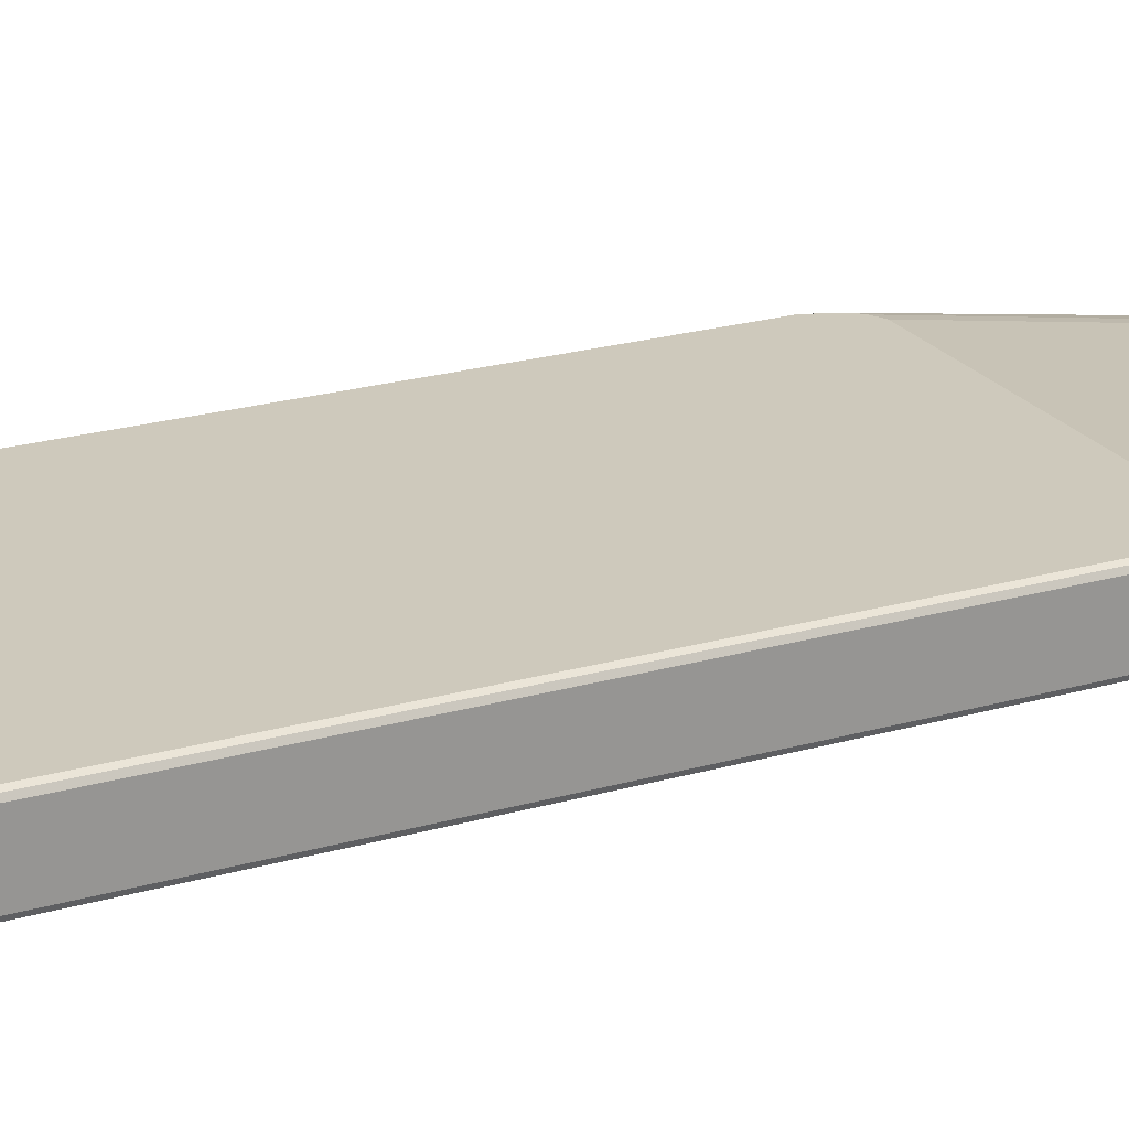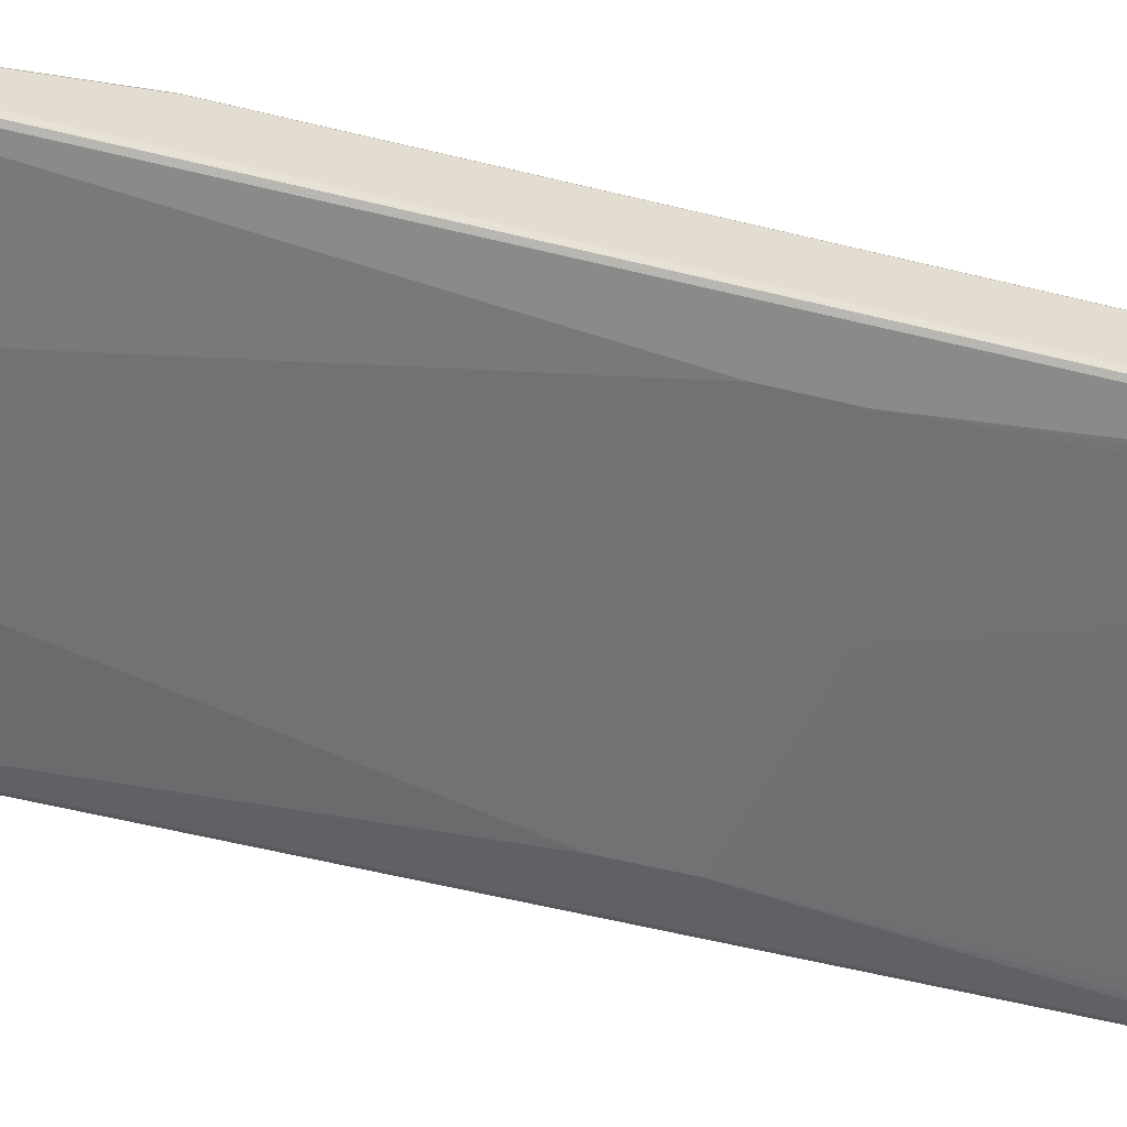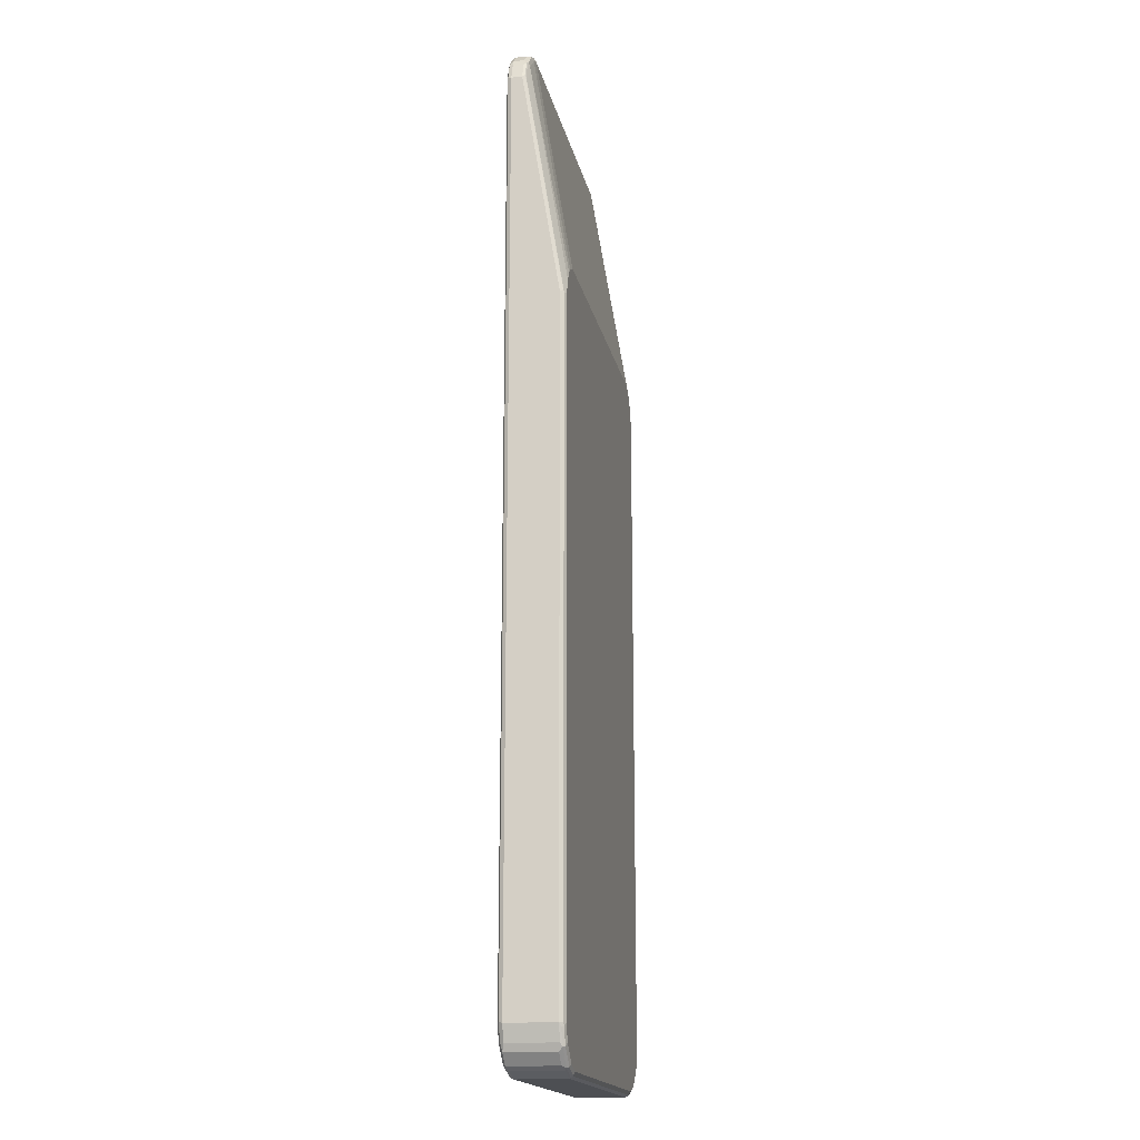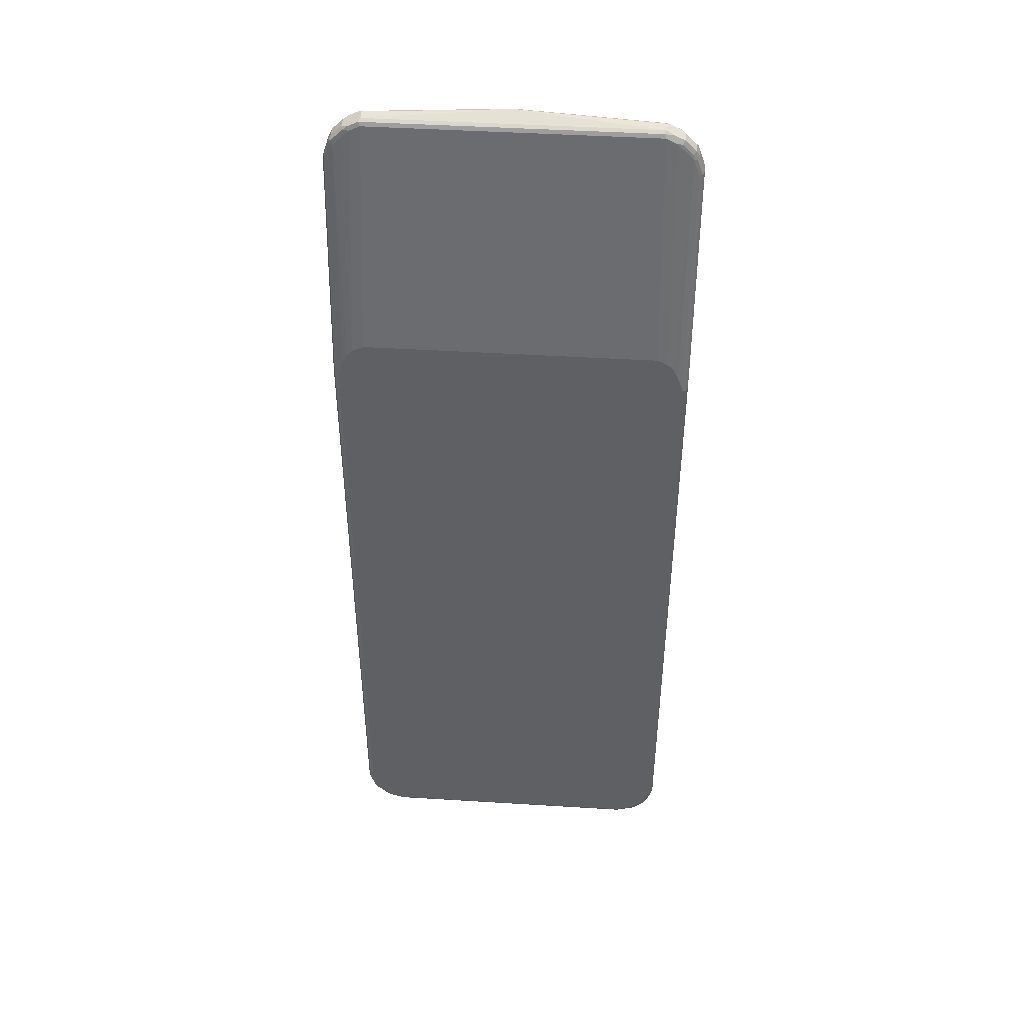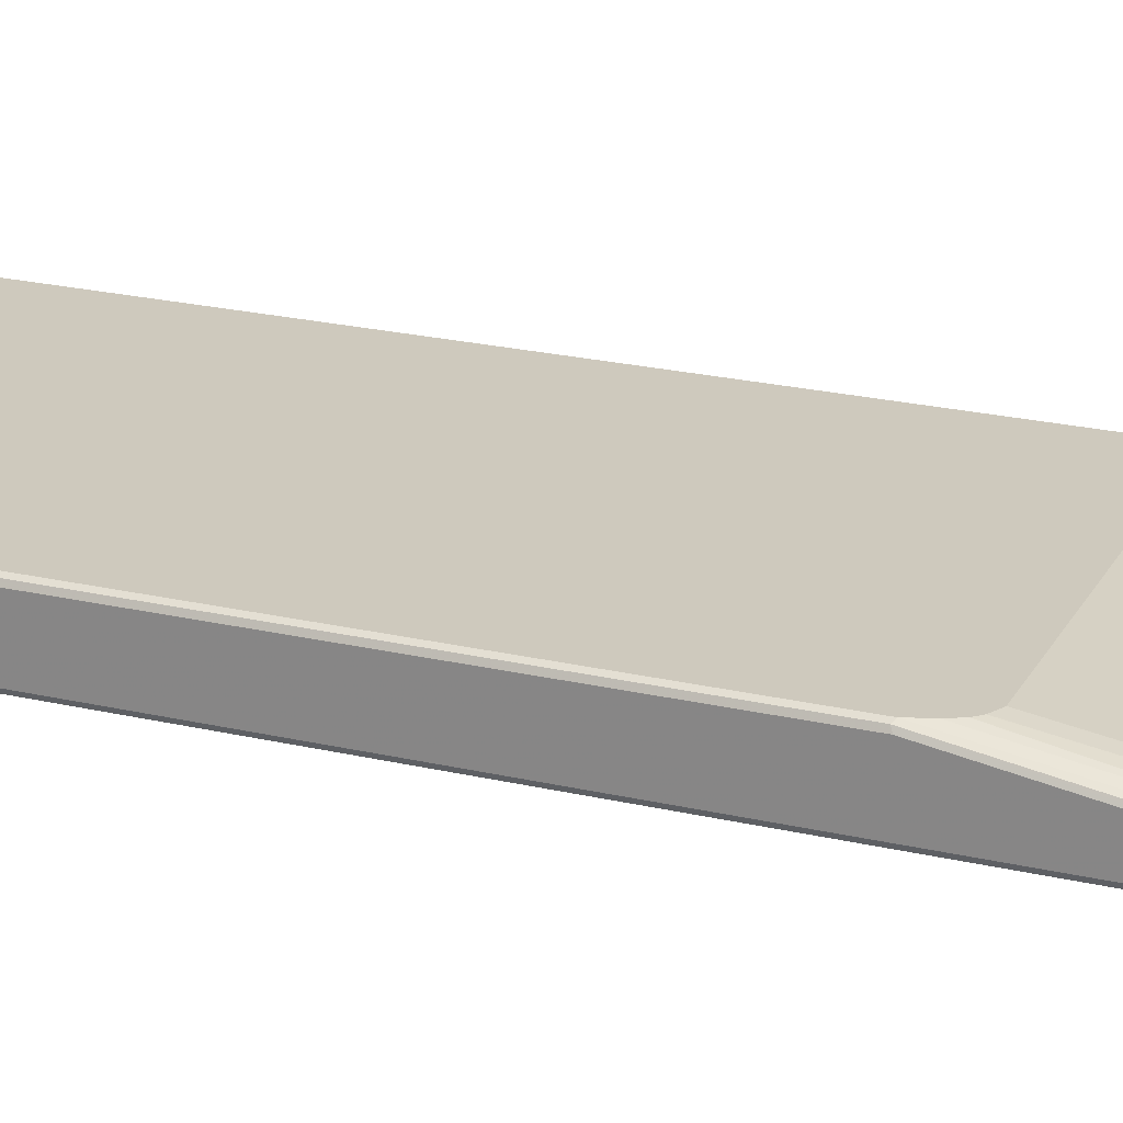
<metadata>
{"format":"obj","ext":"obj","renderer":"f3d","projection":"perspective","resolution":1024,"background":"white","views":[{"elev":22.5,"azim":63.6,"up":"+Z"},{"elev":-55.4,"azim":-104.7,"up":"+Z"},{"elev":-17.6,"azim":-78.4,"up":"+Y"},{"elev":45.1,"azim":4.1,"up":"+Y"},{"elev":22.7,"azim":111.9,"up":"+Z"}]}
</metadata>
<code>
v -0.3382 -0.8606 -0.04098
v -0.3347 -0.8573 -0.04781
v -0.3211 -0.9051 -0.0444
v -0.3279 -0.8914 -0.04098
v -0.3382 -0.8606 0.05123
v -0.3382 0.8504 -0.04098
v -0.3279 -0.8606 -0.05123
v -0.3176 -0.8914 -0.05123
v -0.3244 -0.8879 -0.04781
v -0.3227 -0.8966 -0.04611
v -0.3347 0.8538 -0.04781
v -0.3159 -0.8999 -0.04952
v -0.3056 -0.9102 -0.04952
v -0.3005 -0.9256 -0.0444
v -0.3211 -0.9051 0.04781
v -0.3279 -0.8914 0.05123
v -0.3347 -0.8674 0.05465
v -0.333 -0.8658 0.05892
v -0.3347 -0.8606 0.05806
v -0.3382 0.4097 0.05123
v -0.3382 0.8504 -0.02049
v -0.3279 0.8811 -0.04098
v -0.3244 0.8846 -0.04781
v -0.2561 -0.1945 -0.06148
v -0.3279 0.8504 -0.05123
v -0.2971 -0.9119 -0.05123
v -0.2955 -0.9204 -0.04952
v -0.292 -0.9272 -0.04611
v -0.2613 -0.9376 -0.04611
v -0.2561 -0.9427 -0.04098
v -0.2869 -0.9324 -0.04098
v -0.3005 -0.9256 0.04781
v -0.304 -0.9187 0.05465
v -0.3244 -0.8982 0.05465
v -0.3279 -0.8606 0.06148
v -0.3227 -0.8966 0.05892
v -0.3347 0.4097 0.05806
v -0.3356 0.4149 0.05635
v -0.3356 0.8556 -0.01537
v -0.3279 0.8811 -0.02049
v -0.3211 0.8947 -0.04098
v -0.3227 0.8888 -0.04611
v -0.3176 0.8927 -0.04866
v -0.3176 0.8811 -0.05123
v -0.2561 -0.09209 -0.06148
v -0.02046 -0.2458 -0.06148
v -0.2561 -0.9324 -0.05123
v -0.2869 -0.9221 -0.05123
v -0.05117 0.9016 -0.06148
v -0.2835 -0.9289 -0.04781
v -0.2528 -0.9392 -0.04781
v -0.2561 -0.9427 0.05123
v 0.2561 -0.9427 -0.04098
v -0.2869 -0.9324 0.05123
v -0.2937 -0.9289 0.05465
v -0.3023 -0.9171 0.05892
v -0.3176 -0.8914 0.06148
v -0.3279 0.4097 0.06148
v -0.3347 0.8504 -0.01366
v -0.3253 0.8862 -0.01537
v -0.3211 0.8947 -0.02049
v -0.3108 0.9051 -0.04098
v -0.2869 0.9119 -0.05123
v -0.3074 0.8914 -0.05123
v -0.2971 0.9132 -0.04866
v -0.04098 0.9119 -0.06148
v 0.02046 -0.2458 -0.06148
v 0.2561 -0.9324 -0.05123
v 0.2596 -0.9392 -0.04781
v 0.2561 -0.9427 0.05123
v 0.2613 -0.9401 0.05635
v -0.2561 -0.9392 0.05806
v -0.2613 -0.9376 0.05892
v -0.2629 -0.9392 0.05465
v 0.2869 -0.9324 -0.04098
v -0.292 -0.9272 0.05892
v -0.2971 -0.9119 0.06148
v -0.2869 -0.9221 0.06148
v -0.3176 0.4405 0.06148
v -0.3279 0.8504 -0.01024
v -0.3244 0.8811 -0.01366
v -0.3189 0.8914 -0.01281
v -0.3108 0.9051 -0.02049
v -0.3005 0.9152 -0.04098
v -0.2767 0.9233 -0.04866
v -0.2664 0.9221 -0.05123
v -0.03072 0.9221 -0.06148
v -0.292 0.9197 -0.04611
v 0.2561 -0.1945 -0.06148
v 0.2869 -0.9221 -0.05123
v 0.2903 -0.9289 -0.04781
v 0.2869 -0.9324 0.05123
v 0.292 -0.9298 0.05635
v 0.2869 -0.9289 0.05806
v 0.2561 -0.9392 0.05806
v -0.2561 -0.9324 0.06148
v 0.2561 -0.9324 0.06148
v 0.2946 -0.9272 -0.04611
v 0.3005 -0.9256 -0.04098
v -0.3074 0.461 0.06148
v -0.3176 0.8811 -0.01024
v -0.3074 0.8914 -0.01024
v -0.2984 0.9119 -0.01281
v -0.3005 0.9152 -0.02049
v -0.2664 0.9289 -0.04781
v -0.2715 0.9298 -0.04611
v 0 0.9324 -0.06148
v -0.2937 0.9187 -0.02049
v -0.2664 0.9324 -0.02049
v -0.2664 0.9324 -0.04098
v 0.2561 -0.09209 -0.06148
v 0.3279 -0.8606 -0.05123
v 0.3176 -0.8914 -0.05123
v 0.2971 -0.9119 -0.05123
v 0.2984 -0.9221 -0.04866
v 0.3005 -0.9256 0.05123
v 0.2971 -0.9233 0.05892
v 0.2869 -0.9221 0.06148
v 0.3086 -0.9119 -0.04866
v 0.3211 -0.9051 -0.04098
v -0.2971 0.4714 0.06148
v -0.2869 0.9119 -0.01024
v -0.2903 0.9187 -0.01366
v -0.2946 0.9171 -0.01537
v 0 0.9392 -0.05806
v -0.005097 0.9401 -0.05635
v 0.005097 0.9376 -0.05892
v 0.2664 0.9221 -0.05123
v 0.03072 0.9221 -0.06148
v 0.2664 0.9324 -0.02049
v 0 0.9427 -0.05123
v -0.2698 0.9289 -0.01366
v 0.05117 0.9016 -0.06148
v 0.3279 0.8504 -0.05123
v 0.3347 -0.8606 -0.04781
v 0.3244 -0.8914 -0.04781
v 0.3189 -0.9016 -0.04866
v 0.3211 -0.9051 0.05123
v 0.3074 -0.9132 0.05892
v 0.2971 -0.9119 0.06148
v 0.3253 -0.8966 -0.04611
v 0.3279 -0.8914 -0.04098
v -0.2767 0.4815 0.06148
v -0.2664 0.9221 -0.01024
v 0.2664 0.9324 -0.04098
v 0.2664 0.9289 -0.04781
v 0.2715 0.9272 -0.04866
v 0.2869 0.9119 -0.05123
v 0.04098 0.9119 -0.06148
v 0.2629 0.9289 -0.01366
v 0.28 0.9256 -0.01707
v 0.2937 0.9187 -0.0239
v 0.3176 0.8811 -0.05123
v 0.333 0.8556 -0.04866
v 0.3347 0.8504 -0.04781
v 0.3356 -0.8658 -0.04611
v 0.3279 -0.8914 0.05123
v 0.3227 -0.8992 0.05635
v 0.3176 -0.9029 0.05892
v 0.3176 -0.8914 0.06148
v 0.3382 -0.8606 -0.04098
v 0.2767 0.4815 0.06148
v 0.2664 0.9221 -0.01024
v 0.2732 0.9289 -0.0444
v 0.2937 0.9187 -0.0444
v 0.292 0.9171 -0.04866
v 0.3125 0.8966 -0.04866
v 0.3074 0.8914 -0.05123
v 0.2869 0.9119 -0.01024
v 0.2955 0.9102 -0.01195
v 0.292 0.9171 -0.01537
v 0.3005 0.9152 -0.01707
v 0.3227 0.8862 -0.04866
v 0.3347 0.8573 -0.0444
v 0.3382 0.8504 -0.04098
v 0.3356 -0.251 -0.04611
v 0.3347 -0.8641 0.05806
v 0.3244 -0.8947 0.05806
v 0.3382 -0.8606 0.05123
v 0.3279 -0.8606 0.06148
v 0.2971 0.4714 0.06148
v 0.3005 0.9152 -0.03757
v 0.3108 0.9051 -0.03757
v 0.3142 0.8982 -0.0444
v 0.3244 0.8879 -0.0444
v 0.3074 0.8914 -0.01024
v 0.3159 0.8898 -0.01195
v 0.3108 0.9051 -0.01707
v 0.3279 0.8811 -0.04098
v 0.3382 0.8504 -0.02049
v 0.3347 0.4064 0.05806
v 0.3382 0.4097 0.05123
v 0.3279 0.4097 0.06148
v 0.3074 0.461 0.06148
v 0.3211 0.8947 -0.03757
v 0.3176 0.8811 -0.01024
v 0.3211 0.8947 -0.01707
v 0.3244 0.8778 -0.01366
v 0.3279 0.8811 -0.02049
v 0.333 0.8556 -0.01537
v 0.3347 0.8469 -0.01366
v 0.3279 0.8504 -0.01024
v 0.3176 0.4405 0.06148
f 1 2 3
f 121 143 122
f 120 157 138
f 120 142 157
f 120 141 142
f 120 137 141
f 119 137 120
f 118 139 140
f 117 139 118
f 116 139 117
f 116 138 139
f 113 119 114
f 113 137 119
f 113 136 137
f 112 155 135
f 112 134 155
f 112 136 113
f 112 135 136
f 111 133 134
f 109 150 130
f 109 132 150
f 109 124 132
f 122 143 144
f 109 131 110
f 122 144 132
f 123 132 124
f 134 154 155
f 134 173 154
f 134 153 173
f 133 153 134
f 133 149 153
f 132 163 150
f 132 144 163
f 130 165 145
f 130 152 165
f 130 151 152
f 130 150 151
f 130 145 131
f 129 148 149
f 128 148 129
f 128 166 148
f 128 147 166
f 125 147 127
f 125 146 147
f 125 145 146
f 125 131 145
f 125 126 131
f 122 132 123
f 135 156 141
f 109 130 131
f 107 128 129
f 91 115 98
f 90 115 91
f 90 119 115
f 90 114 119
f 89 114 90
f 89 113 114
f 89 112 113
f 89 134 112
f 89 111 134
f 88 110 106
f 88 109 110
f 88 108 109
f 88 104 108
f 86 107 87
f 86 125 107
f 86 105 125
f 85 106 105
f 85 88 106
f 85 105 86
f 84 104 88
f 83 103 104
f 92 116 93
f 108 124 109
f 93 116 117
f 94 117 118
f 107 147 128
f 107 127 147
f 107 125 127
f 106 126 125
f 106 131 126
f 106 110 131
f 105 106 125
f 104 124 108
f 103 124 104
f 103 123 124
f 103 122 123
f 102 121 122
f 100 102 101
f 100 121 102
f 99 138 116
f 99 120 138
f 99 119 120
f 99 115 119
f 98 115 99
f 94 97 95
f 94 118 97
f 93 117 94
f 135 141 136
f 135 155 176
f 135 176 156
f 177 193 180
f 177 191 193
f 177 192 191
f 177 179 192
f 175 199 190
f 175 189 199
f 174 189 175
f 174 185 189
f 172 183 182
f 172 188 183
f 170 172 171
f 170 188 172
f 170 187 188
f 169 187 170
f 169 186 187
f 169 181 186
f 167 185 173
f 167 184 185
f 165 167 166
f 165 184 167
f 165 183 184
f 181 194 196
f 165 182 183
f 181 196 186
f 183 197 195
f 196 202 198
f 196 203 202
f 194 203 196
f 193 202 203
f 191 202 193
f 191 201 202
f 190 191 192
f 190 201 191
f 190 200 201
f 190 198 200
f 190 197 198
f 190 199 197
f 189 197 199
f 189 195 197
f 187 198 197
f 187 196 198
f 187 197 188
f 186 196 187
f 185 195 189
f 183 185 184
f 183 195 185
f 183 188 197
f 162 169 163
f 162 181 169
f 161 192 179
f 149 168 153
f 148 168 149
f 148 167 168
f 148 166 167
f 147 165 166
f 147 164 165
f 145 165 164
f 145 147 146
f 145 164 147
f 143 163 144
f 143 162 163
f 142 179 157
f 142 161 179
f 141 161 142
f 141 156 161
f 139 160 140
f 139 159 160
f 138 159 139
f 138 158 159
f 138 157 158
f 136 141 137
f 150 163 151
f 151 163 169
f 151 169 170
f 151 170 171
f 161 190 192
f 161 175 190
f 160 177 180
f 160 178 177
f 159 178 160
f 158 178 159
f 157 179 177
f 157 178 158
f 157 177 178
f 156 175 161
f 82 103 83
f 156 176 175
f 154 185 174
f 154 173 185
f 154 175 155
f 154 174 175
f 153 167 173
f 153 168 167
f 152 182 165
f 152 172 182
f 151 172 152
f 151 171 172
f 155 175 176
f 82 122 103
f 82 102 122
f 82 101 102
f 23 44 25
f 23 43 44
f 23 42 43
f 23 41 42
f 22 41 23
f 22 61 41
f 22 40 61
f 21 38 39
f 21 60 40
f 21 39 60
f 20 38 21
f 19 58 37
f 19 35 58
f 18 57 35
f 18 36 57
f 18 35 19
f 17 36 18
f 17 34 36
f 15 32 33
f 15 34 16
f 15 33 34
f 24 45 49
f 14 48 28
f 24 49 66
f 24 87 107
f 30 53 70
f 30 69 53
f 30 51 69
f 30 54 31
f 30 52 54
f 29 51 30
f 28 51 29
f 28 50 51
f 28 48 50
f 25 49 45
f 25 44 49
f 24 48 26
f 24 47 48
f 24 46 47
f 24 67 46
f 24 89 67
f 24 111 89
f 24 133 111
f 24 149 133
f 24 129 149
f 24 107 129
f 24 66 87
f 14 27 48
f 14 54 32
f 14 31 54
f 3 15 16
f 3 32 15
f 3 14 32
f 3 13 14
f 3 12 13
f 3 8 12
f 3 10 8
f 2 25 7
f 2 11 25
f 2 10 3
f 2 9 10
f 2 8 9
f 2 7 8
f 1 11 2
f 1 6 11
f 1 21 6
f 1 20 21
f 1 5 20
f 1 16 5
f 1 4 16
f 1 3 4
f 3 16 4
f 5 16 34
f 5 34 17
f 5 17 18
f 14 30 31
f 14 29 30
f 14 28 29
f 13 27 14
f 13 48 27
f 13 26 48
f 11 23 25
f 8 24 26
f 8 10 9
f 8 13 12
f 30 70 52
f 8 26 13
f 7 25 45
f 7 24 8
f 6 23 11
f 6 22 23
f 6 40 22
f 6 21 40
f 5 38 20
f 5 37 38
f 5 19 37
f 5 18 19
f 7 45 24
f 198 202 201
f 32 54 55
f 33 56 36
f 63 86 87
f 63 85 86
f 63 65 85
f 63 66 64
f 62 84 65
f 62 104 84
f 62 83 104
f 61 82 83
f 60 81 82
f 60 82 61
f 59 101 81
f 59 80 101
f 58 79 80
f 56 78 77
f 56 76 78
f 56 77 57
f 55 73 76
f 55 74 73
f 53 92 70
f 53 75 92
f 53 69 75
f 63 87 66
f 52 55 54
f 65 84 88
f 67 89 68
f 81 101 82
f 79 101 80
f 79 100 101
f 75 116 92
f 75 99 116
f 75 98 99
f 75 91 98
f 73 97 96
f 73 95 97
f 73 78 76
f 73 96 78
f 72 95 73
f 71 95 72
f 71 94 95
f 71 93 94
f 71 92 93
f 70 92 71
f 69 91 75
f 69 90 91
f 68 90 69
f 68 89 90
f 65 88 85
f 52 74 55
f 52 73 74
f 52 72 73
f 35 79 58
f 35 100 79
f 35 121 100
f 35 143 121
f 35 162 143
f 35 181 162
f 35 194 181
f 35 203 194
f 35 193 203
f 35 180 193
f 35 160 180
f 35 140 160
f 35 118 140
f 35 97 118
f 35 96 97
f 35 78 96
f 35 77 78
f 35 57 77
f 33 76 56
f 33 55 76
f 33 36 34
f 36 56 57
f 37 58 80
f 37 80 59
f 37 59 39
f 52 71 72
f 52 70 71
f 48 51 50
f 47 69 51
f 47 68 69
f 47 51 48
f 46 68 47
f 46 67 68
f 44 66 49
f 44 64 66
f 32 55 33
f 43 65 63
f 43 64 44
f 43 63 64
f 41 43 42
f 41 62 43
f 41 83 62
f 41 61 83
f 40 60 61
f 39 81 60
f 39 59 81
f 37 39 38
f 43 62 65
f 198 201 200

</code>
